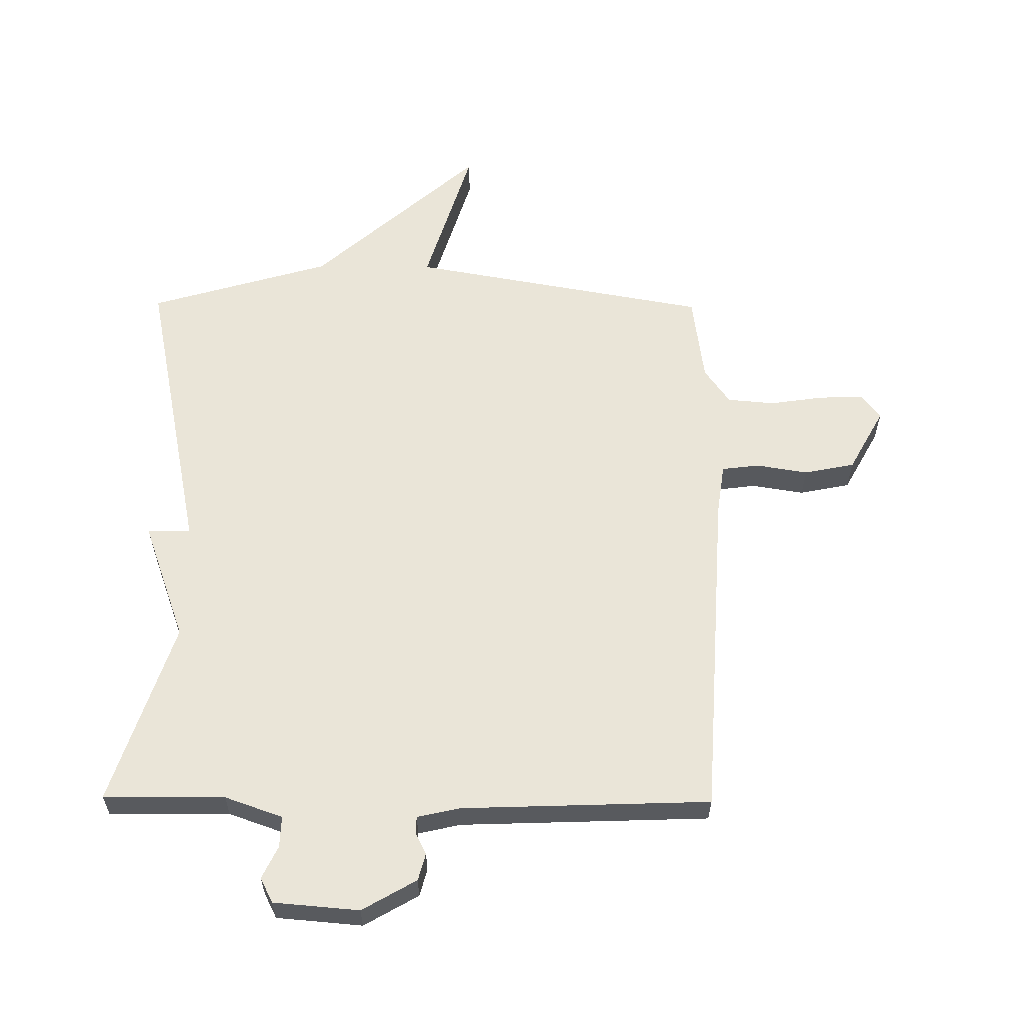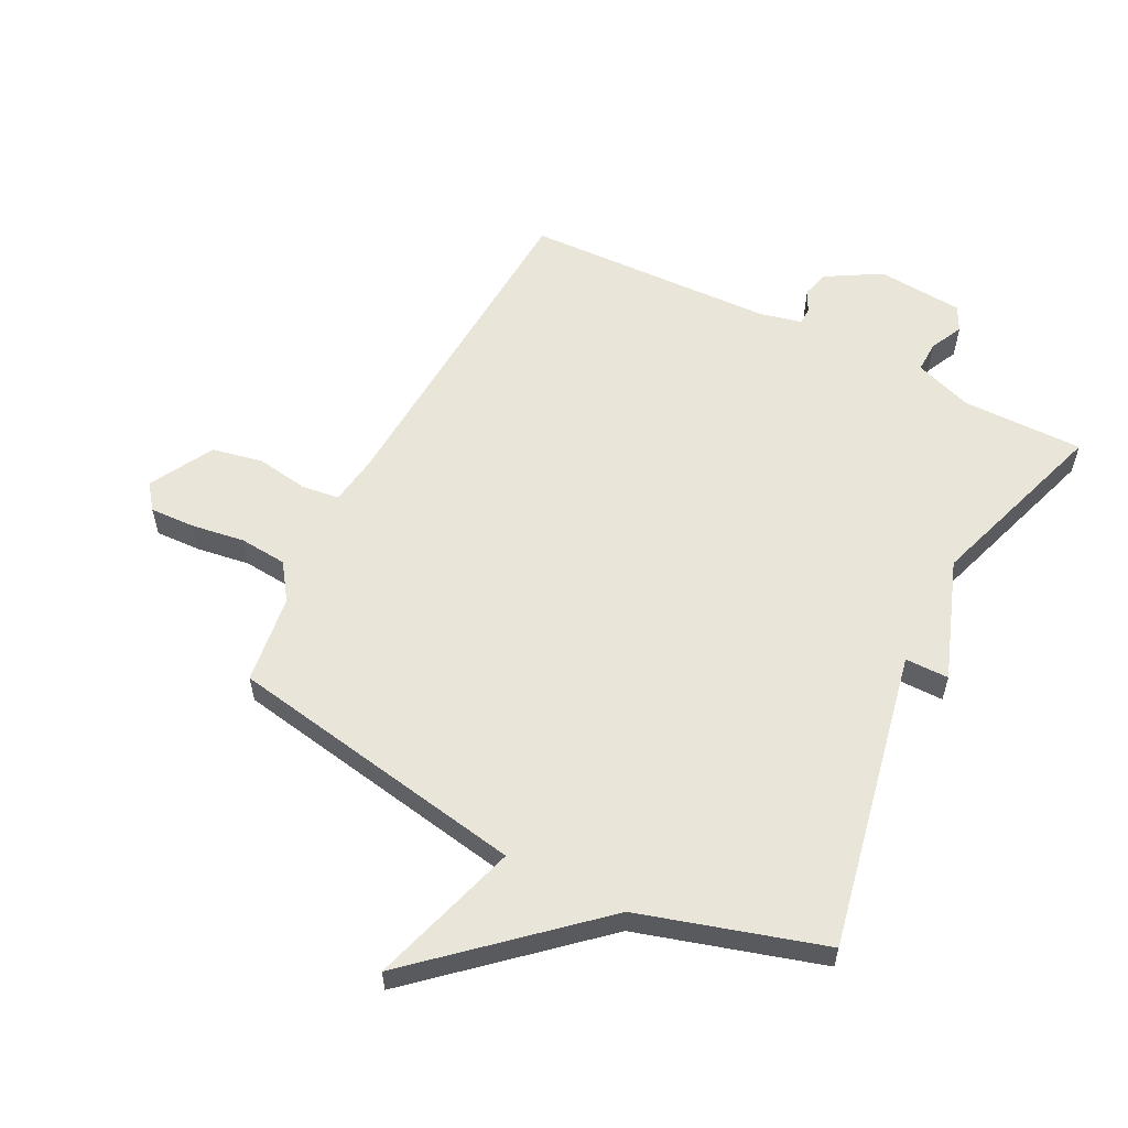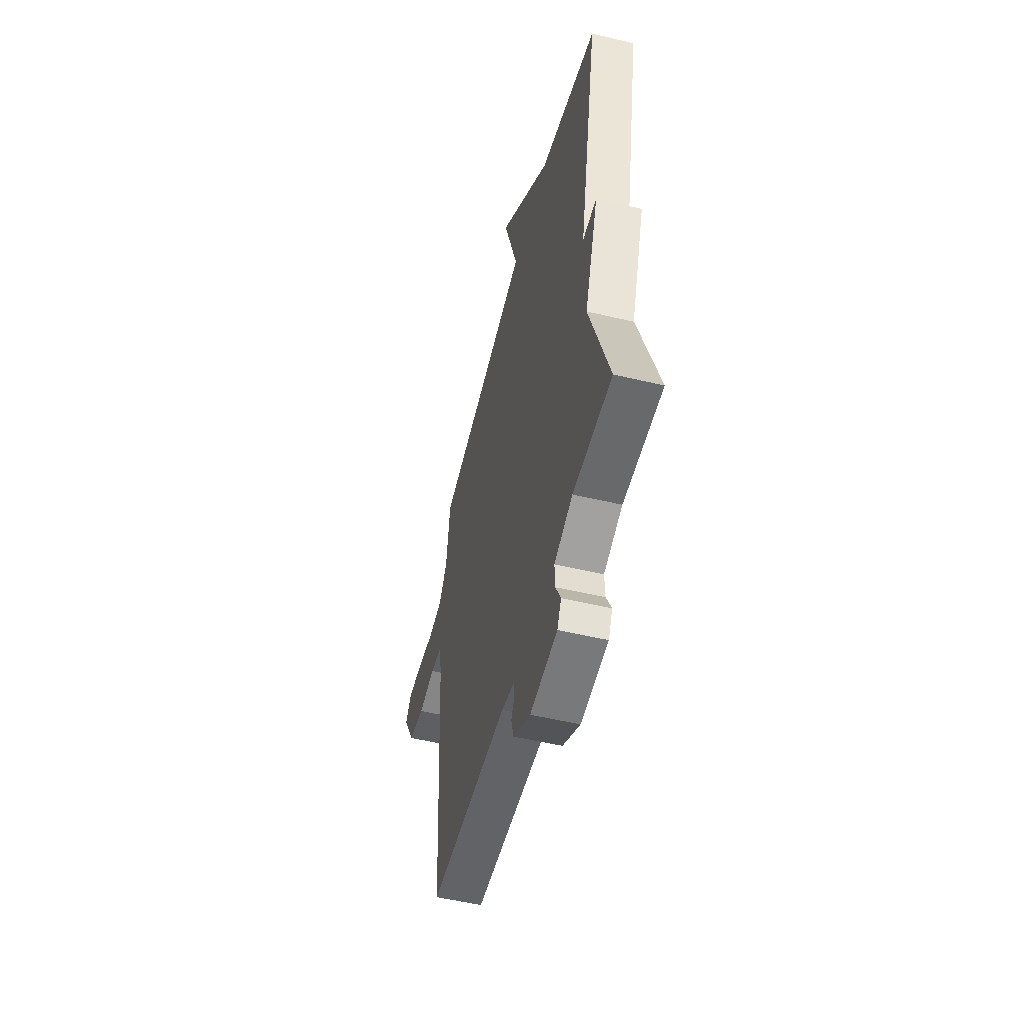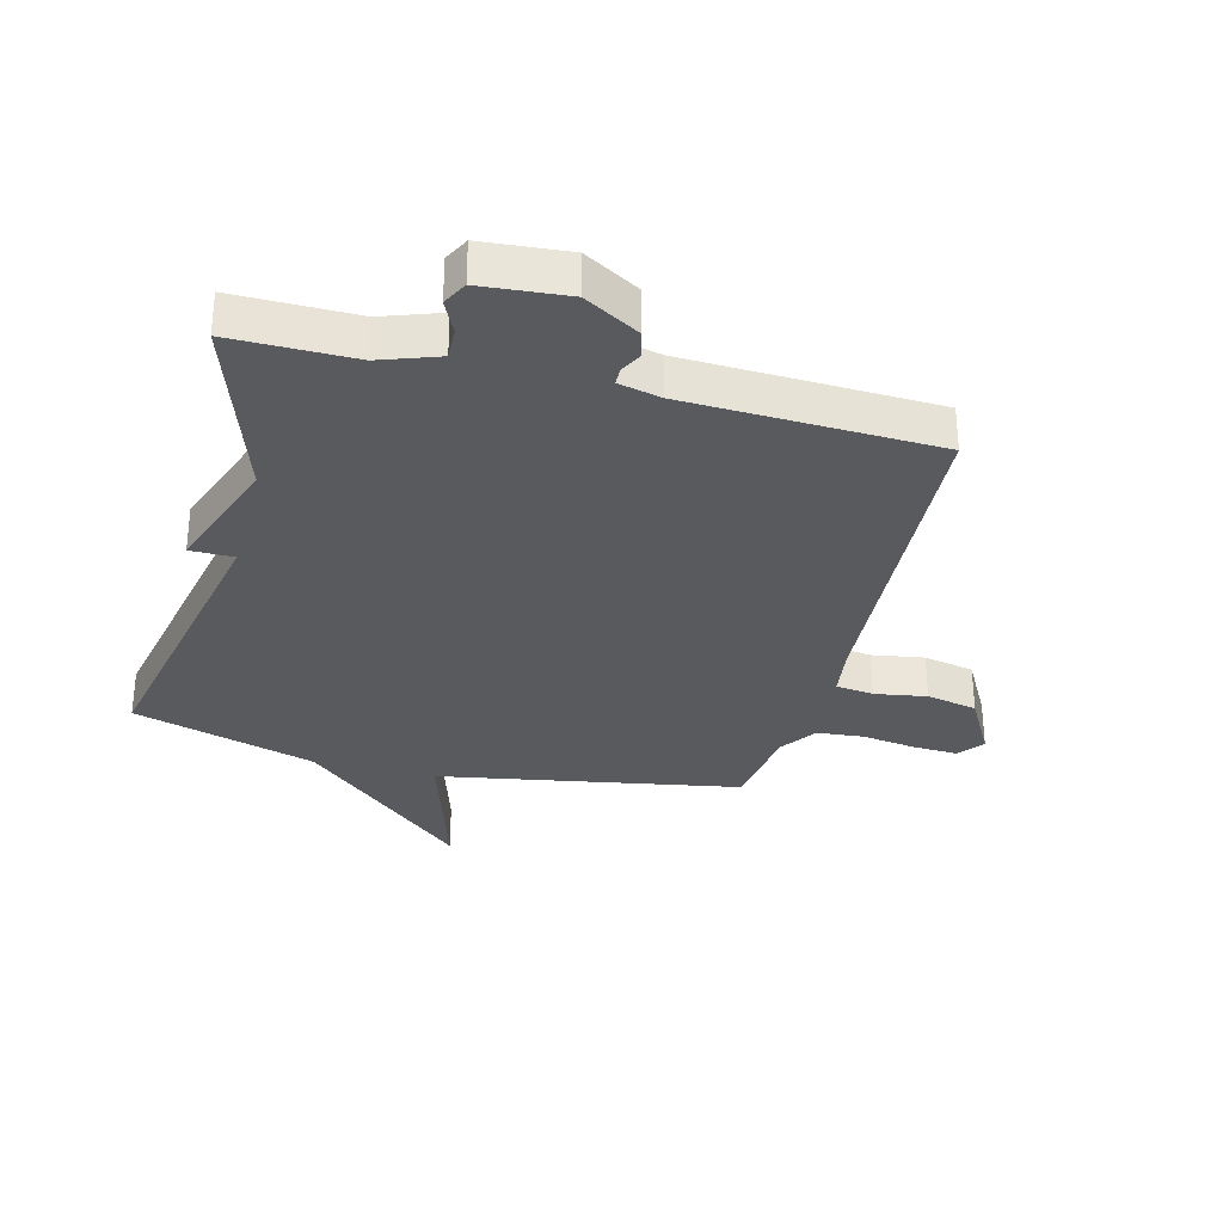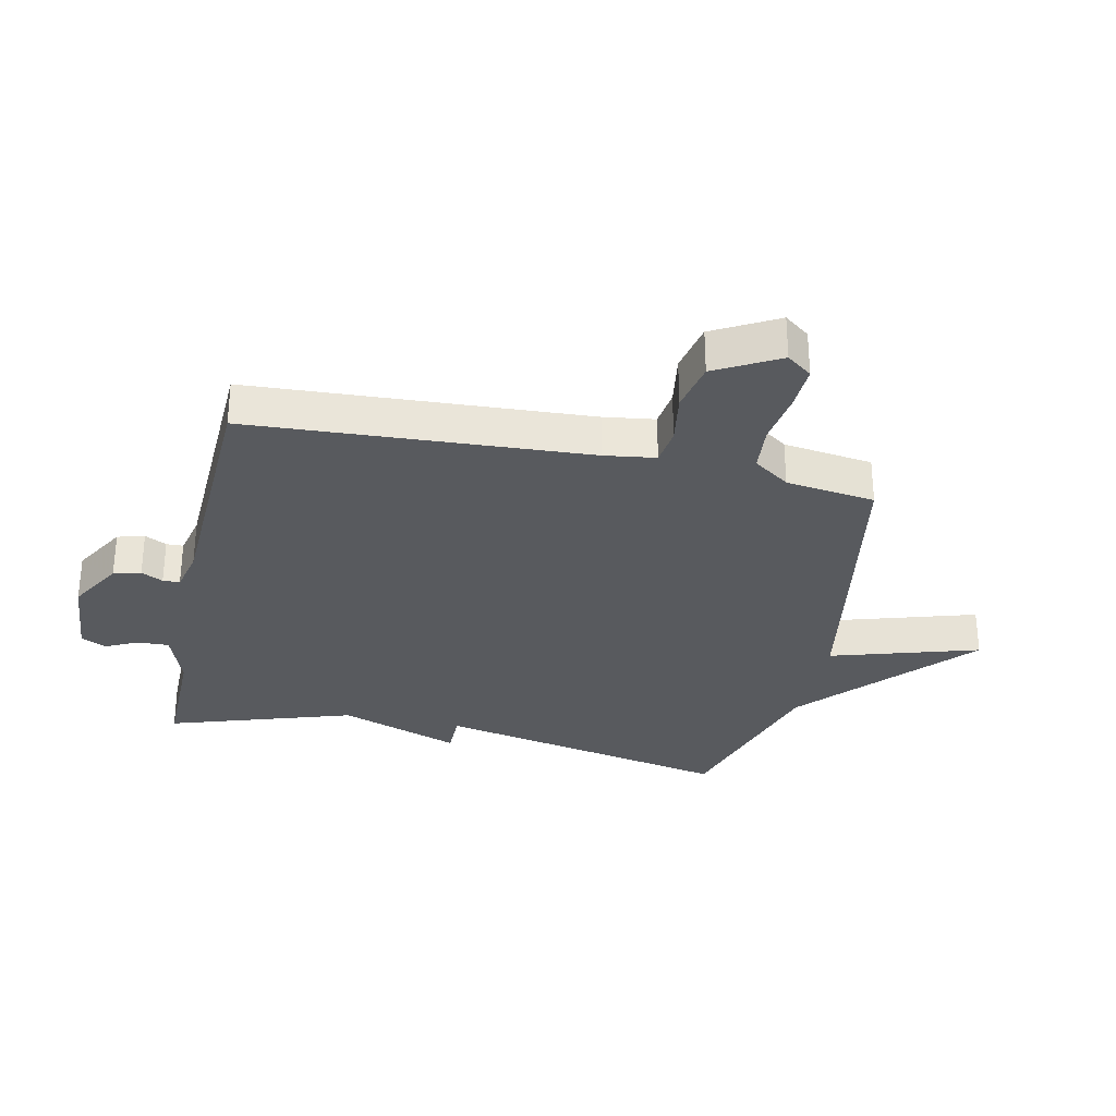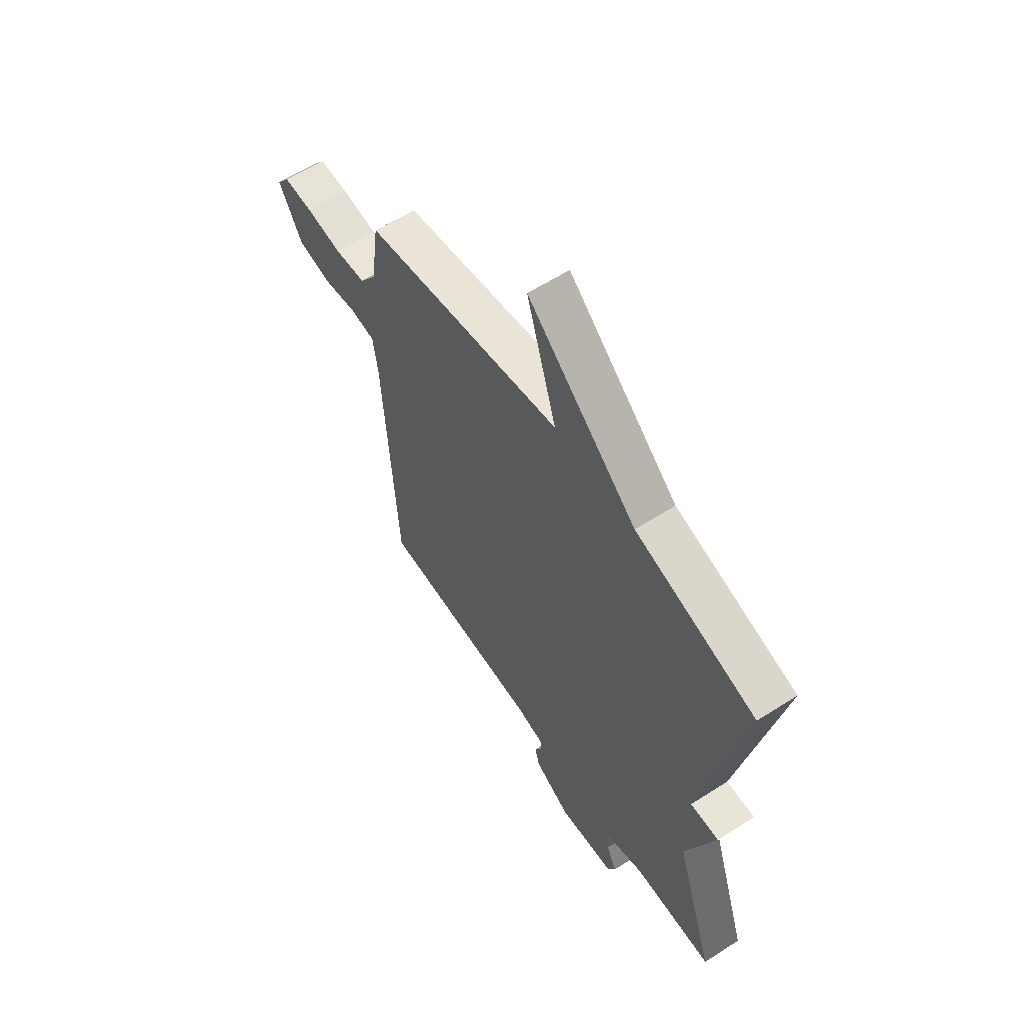
<metadata>
{"format":"obj","ext":"obj","renderer":"f3d","projection":"perspective","resolution":1024,"background":"white","views":[{"elev":59.3,"azim":-179.5,"up":"+Y"},{"elev":57.8,"azim":26.9,"up":"+Y"},{"elev":-52.9,"azim":75.7,"up":"+Z"},{"elev":-31.5,"azim":165.5,"up":"+Y"},{"elev":-30.8,"azim":-102.3,"up":"+Y"},{"elev":60.2,"azim":56.7,"up":"+Z"}]}
</metadata>
<code>
v 0.5 0.07 0.5
v 0.4 0.07 0.006
v 0.472 0.07 0.006
v 0.4 0.07 -0.194
v 0.5 0.07 -0.5
v 0.299 0.07 -0.499
v 0.203 0.07 -0.533
v 0.205 0.07 -0.585
v 0.231 0.07 -0.639
v 0.21 0.07 -0.68
v 0.068 0.07 -0.692
v -0.022 0.07 -0.64
v -0.034 0.07 -0.595
v -0.016 0.07 -0.559
v -0.017 0.07 -0.531
v -0.087 0.07 -0.515
v -0.5 0.07 -0.5
v -0.533 0.07 0.059
v -0.545 0.07 0.143
v -0.607 0.07 0.151
v -0.693 0.07 0.137
v -0.777 0.07 0.154
v -0.835 0.07 0.259
v -0.803 0.07 0.301
v -0.729 0.07 0.298
v -0.64 0.07 0.285
v -0.562 0.07 0.292
v -0.52 0.07 0.352
v -0.5 0.07 0.5
v -0.002 0.07 0.589
v -0.077 0.07 0.834
v 0.198 0.07 0.589
v 0.5 0 0.5
v 0.4 0 0.006
v 0.472 0 0.006
v 0.4 0 -0.194
v 0.5 0 -0.5
v 0.299 0 -0.499
v 0.203 0 -0.533
v 0.205 0 -0.585
v 0.231 0 -0.639
v 0.21 0 -0.68
v 0.068 0 -0.692
v -0.022 0 -0.64
v -0.034 0 -0.595
v -0.016 0 -0.559
v -0.017 0 -0.531
v -0.087 0 -0.515
v -0.5 0 -0.5
v -0.533 0 0.059
v -0.545 0 0.143
v -0.607 0 0.151
v -0.693 0 0.137
v -0.777 0 0.154
v -0.835 0 0.259
v -0.803 0 0.301
v -0.729 0 0.298
v -0.64 0 0.285
v -0.562 0 0.292
v -0.52 0 0.352
v -0.5 0 0.5
v -0.002 0 0.589
v -0.077 0 0.834
v 0.198 0 0.589
f 30 31 32
f 32 1 2
f 30 32 2
f 29 30 2
f 28 29 2
f 27 28 2
f 26 27 2
f 24 25 26
f 23 24 26
f 22 23 26
f 21 22 26
f 20 21 26
f 19 20 26
f 19 26 2
f 18 19 2
f 16 17 18 2
f 2 3 4
f 16 2 4
f 15 16 4
f 14 15 4
f 12 13 14
f 11 12 14
f 10 11 14
f 9 10 14
f 8 9 14
f 7 8 14
f 6 7 14 4
f 4 5 6
f 64 63 62
f 34 33 64
f 34 64 62
f 34 62 61
f 34 61 60
f 34 60 59
f 34 59 58
f 58 57 56
f 58 56 55
f 58 55 54
f 58 54 53
f 58 53 52
f 58 52 51
f 34 58 51
f 34 51 50
f 34 50 49 48
f 36 35 34
f 36 34 48
f 36 48 47
f 36 47 46
f 46 45 44
f 46 44 43
f 46 43 42
f 46 42 41
f 46 41 40
f 46 40 39
f 36 46 39 38
f 38 37 36
f 1 33 34 2
f 2 34 35 3
f 3 35 36 4
f 4 36 37 5
f 5 37 38 6
f 6 38 39 7
f 7 39 40 8
f 8 40 41 9
f 9 41 42 10
f 10 42 43 11
f 11 43 44 12
f 12 44 45 13
f 13 45 46 14
f 14 46 47 15
f 15 47 48 16
f 16 48 49 17
f 17 49 50 18
f 18 50 51 19
f 19 51 52 20
f 20 52 53 21
f 21 53 54 22
f 22 54 55 23
f 23 55 56 24
f 24 56 57 25
f 25 57 58 26
f 26 58 59 27
f 27 59 60 28
f 28 60 61 29
f 29 61 62 30
f 30 62 63 31
f 31 63 64 32
f 32 64 33 1

</code>
